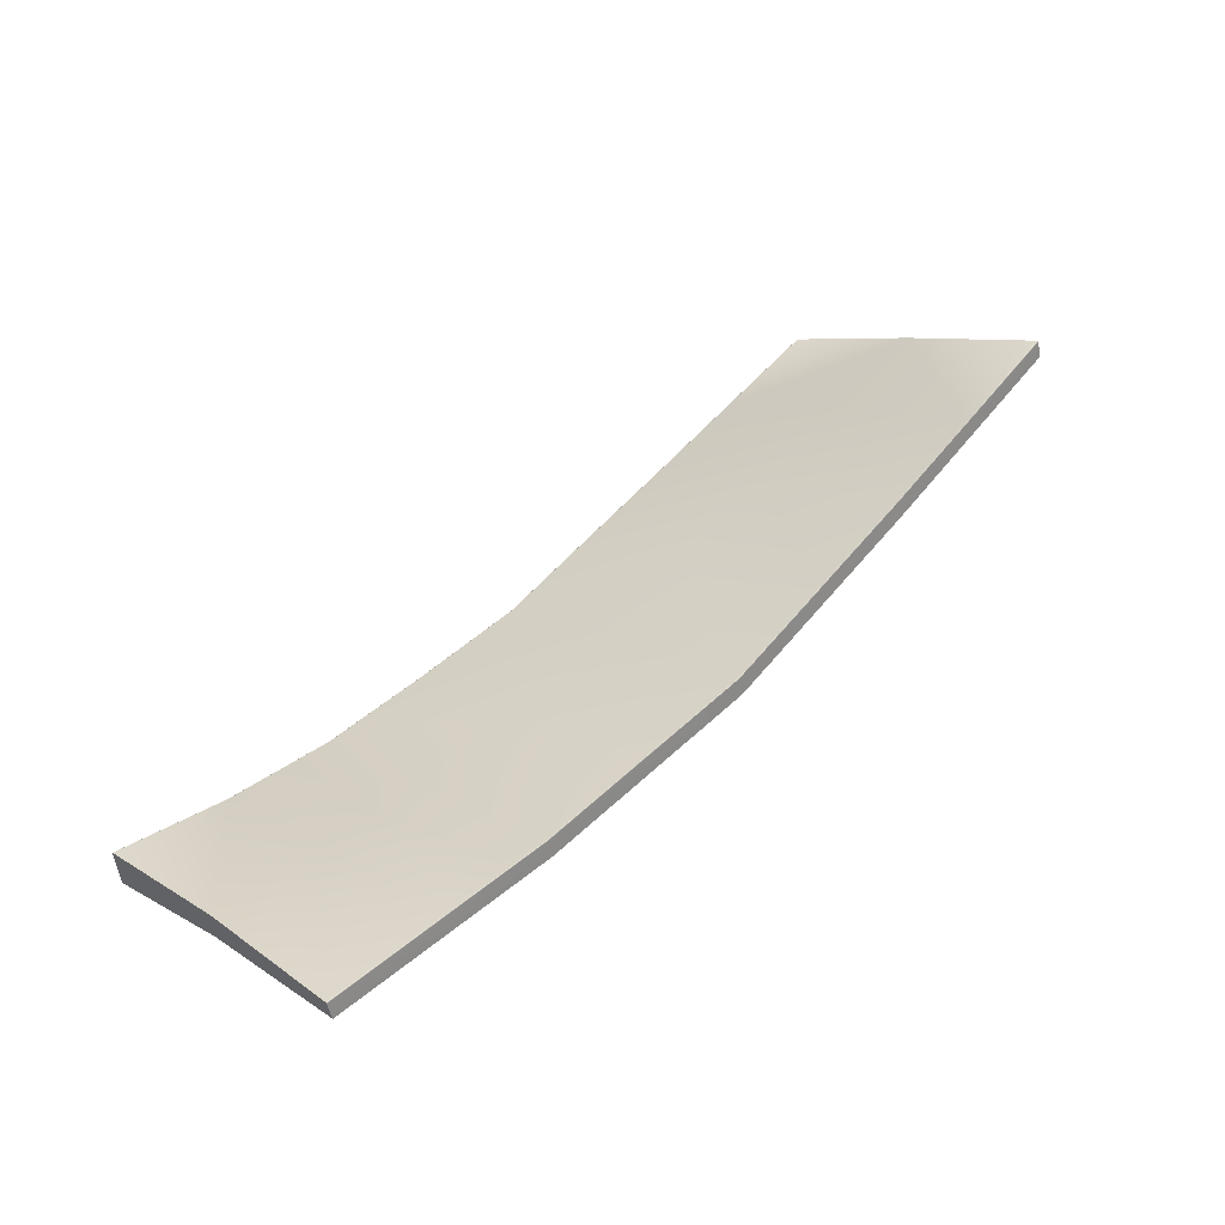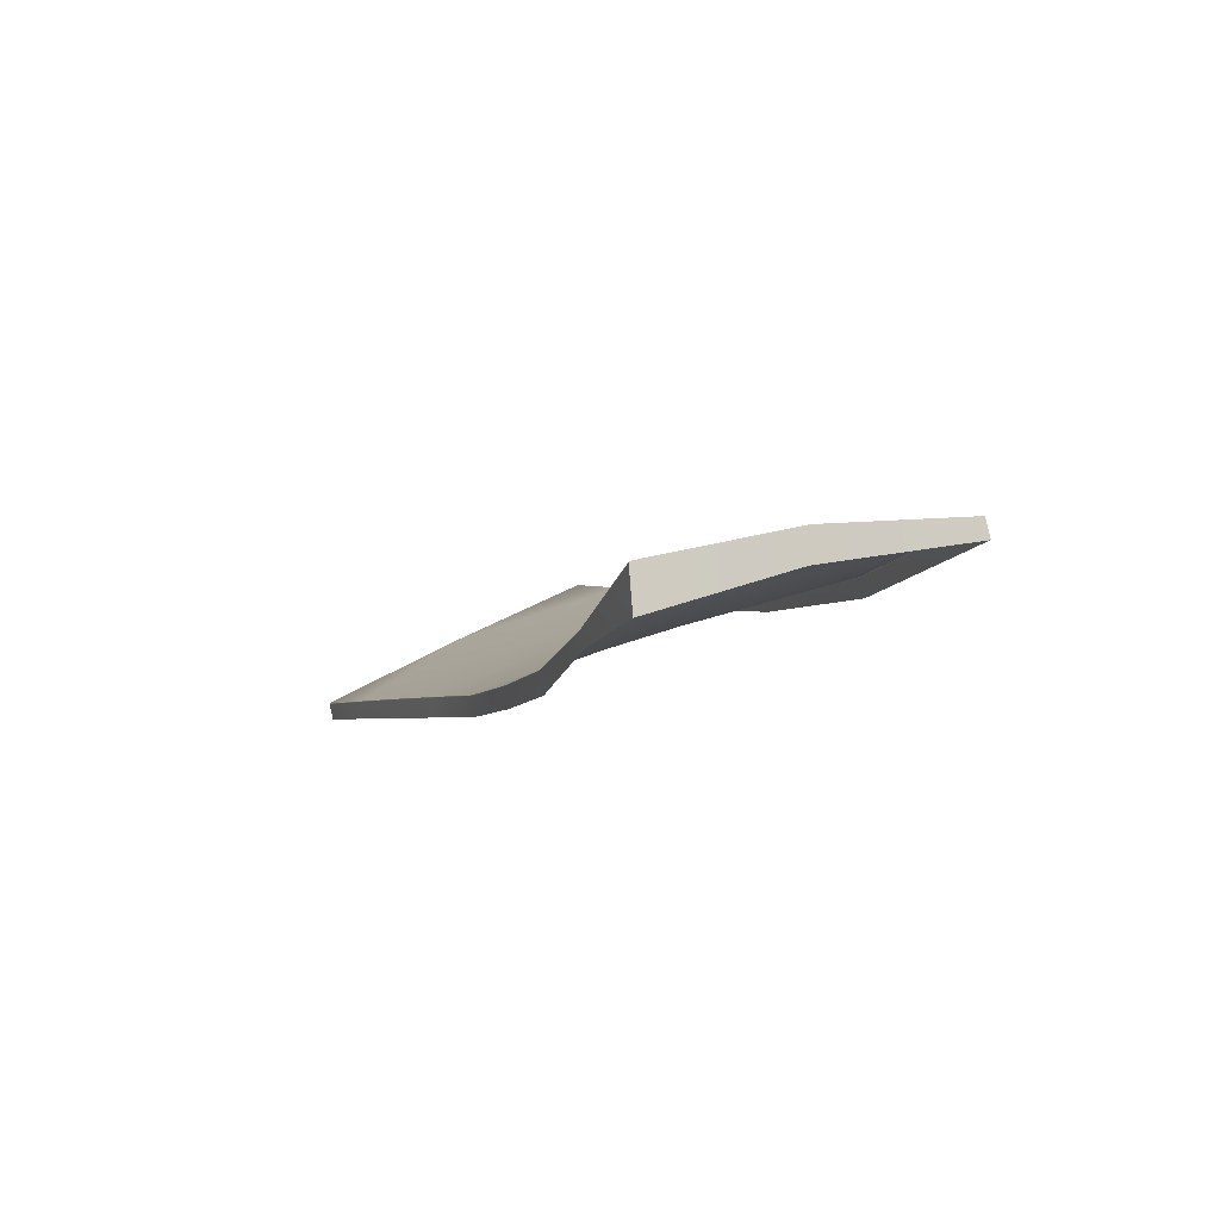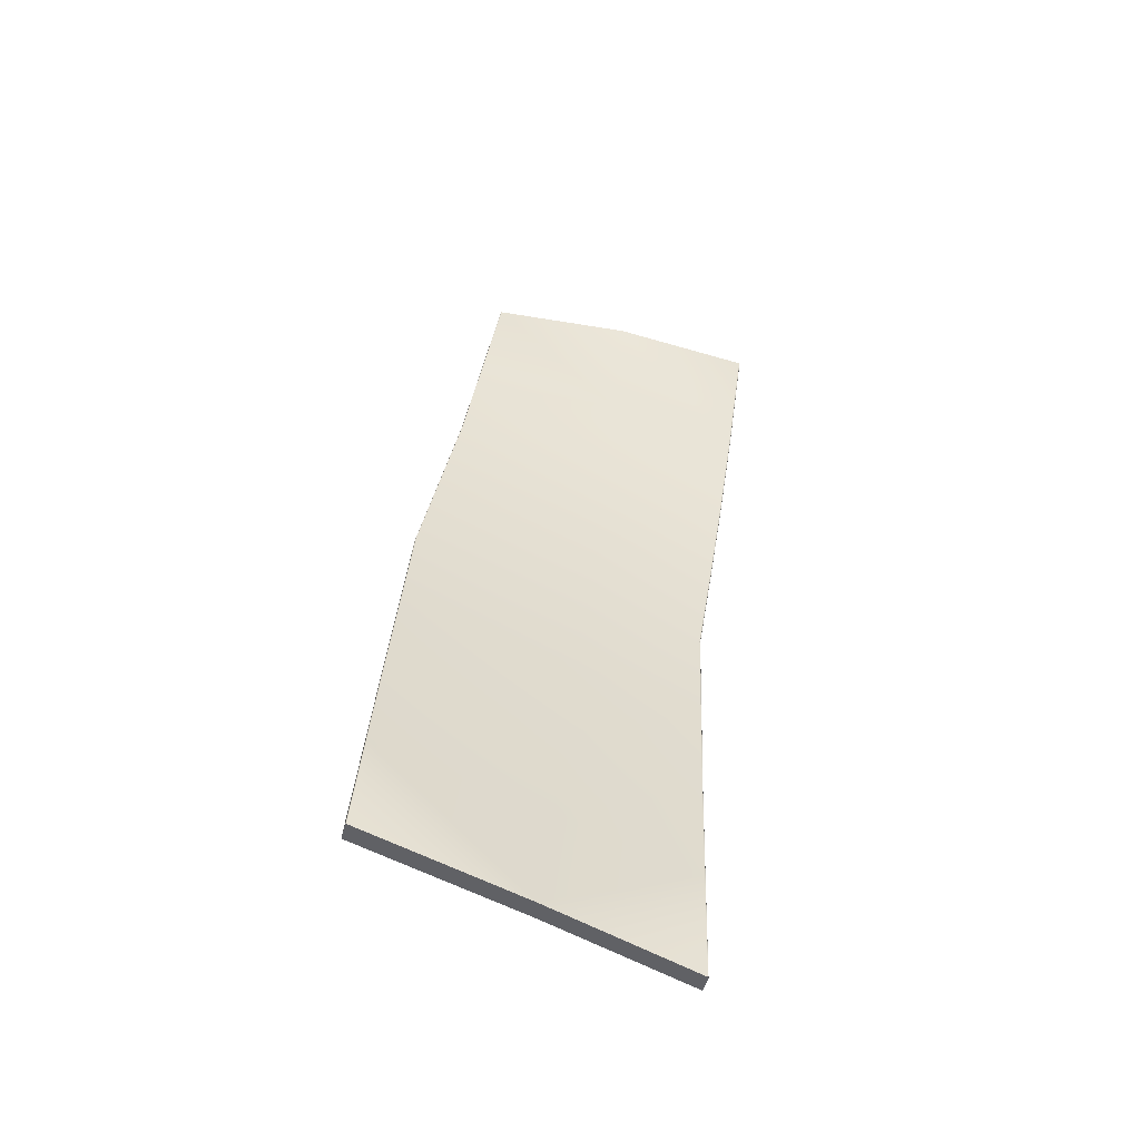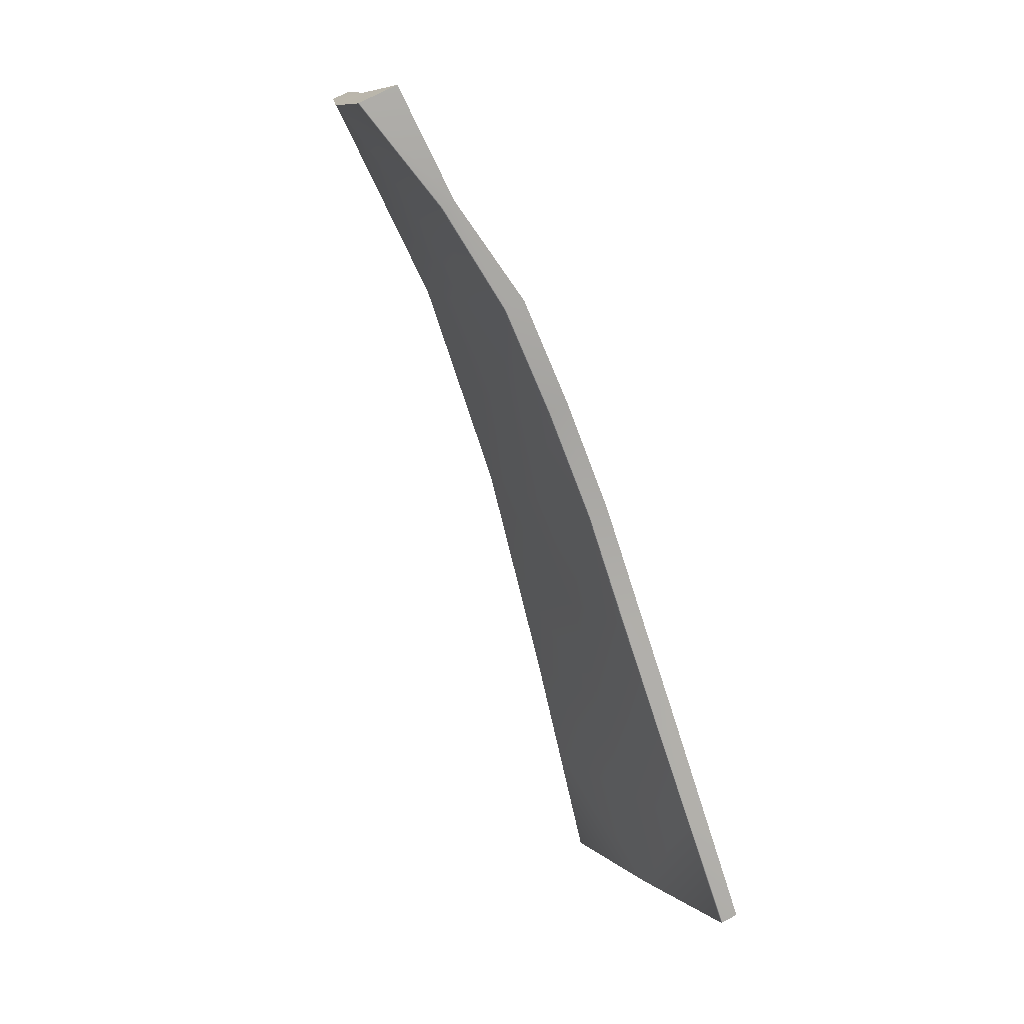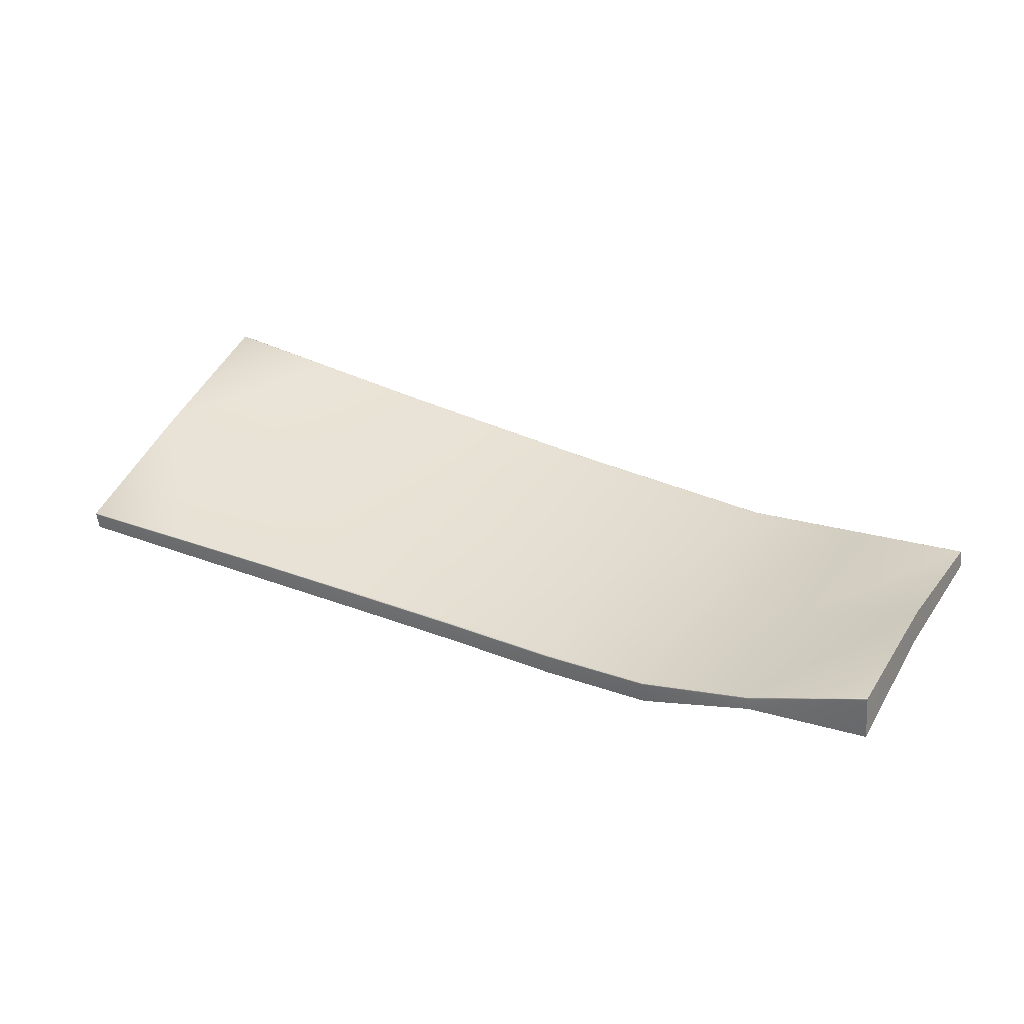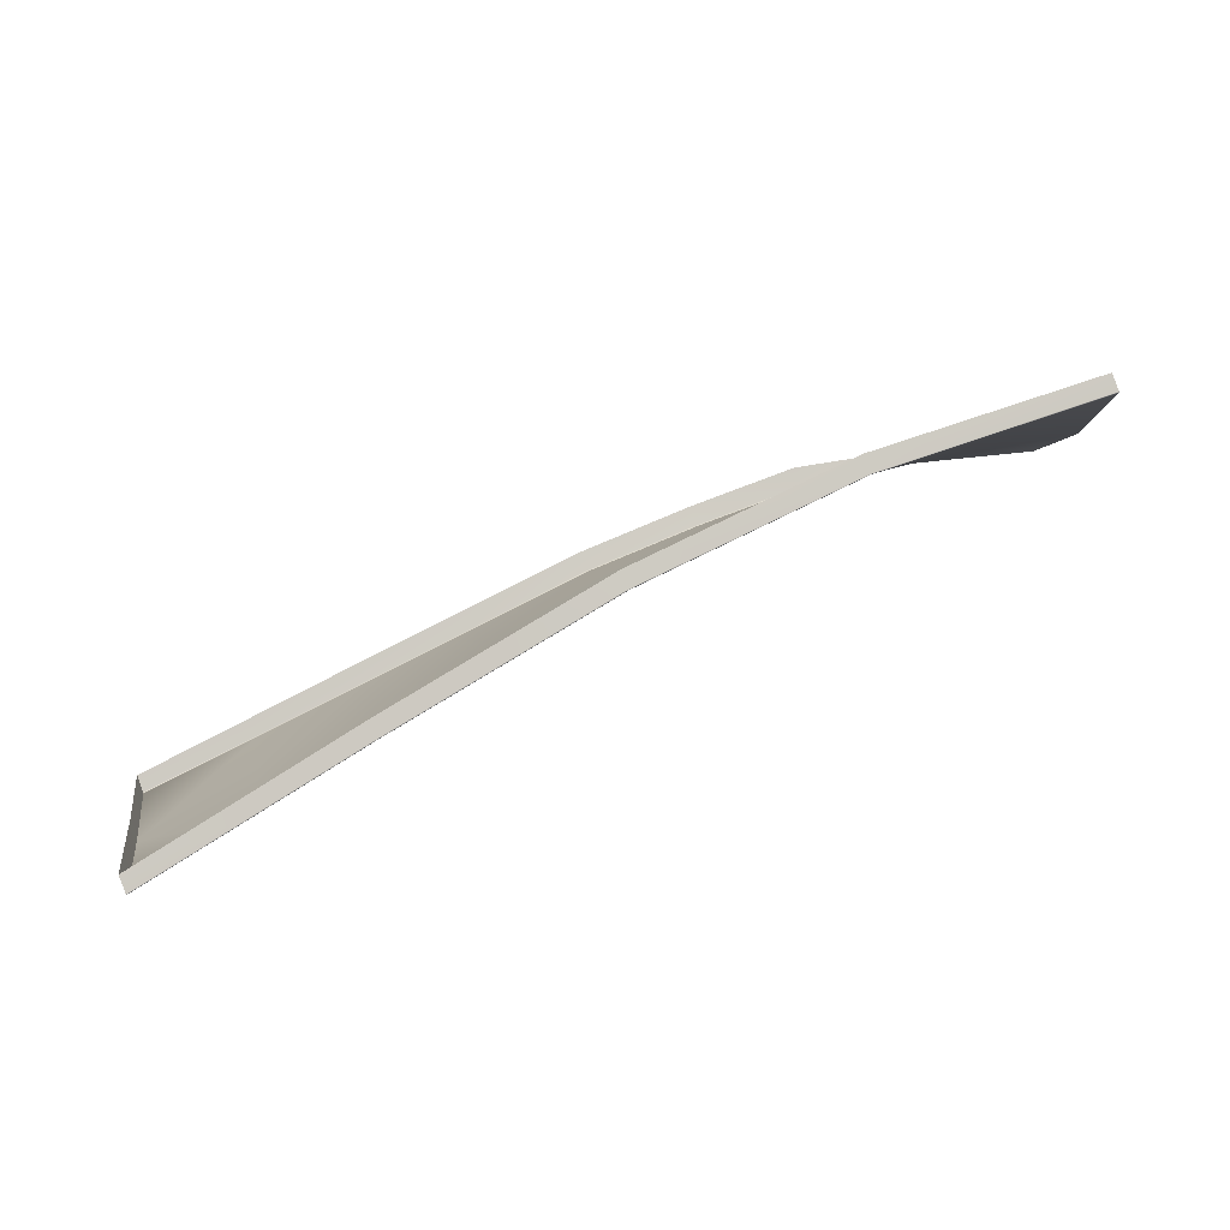
<metadata>
{"format":"obj","ext":"obj","renderer":"f3d","projection":"perspective","resolution":1024,"background":"white","views":[{"elev":45.3,"azim":-47.4,"up":"+Y"},{"elev":-10.5,"azim":-110.3,"up":"+Y"},{"elev":39.9,"azim":95.3,"up":"+Y"},{"elev":-71.8,"azim":-65.5,"up":"+Z"},{"elev":18.6,"azim":-150.3,"up":"+Y"},{"elev":73.9,"azim":159.6,"up":"+Z"}]}
</metadata>
<code>
g LM1_floorPlate07
v -49.53 -0.7499 -15.04
v -49.53 -2.819 -14.87
v -43.17 -2.932 -14.48
v -43.17 -2.272 -14.71
v -43.17 -2.226 -14.71
v -49.53 -0.7125 -15.03
v -37.09 -2.923 -14.36
v -37.09 -2.967 -14.37
v -37.1 -3.987 -14.16
v -31.15 -2.725 -14.03
v -31.15 -2.77 -14.03
v -31.15 -3.775 -13.82
v -24.86 -2.284 -13.66
v -24.86 -2.329 -13.67
v -24.87 -3.321 -13.45
v -18.54 -1.541 -13.96
v -18.54 -1.587 -13.97
v -18.54 -2.58 -13.76
v -12.34 -0.8337 -14.26
v -12.34 -0.879 -14.26
v -12.35 -1.875 -14.05
v -6.318 -0.1705 -14.59
v -6.318 -0.2149 -14.6
v 0.03649 0.5272 -14.95
v -6.318 -1.157 -14.38
v 0.03649 0.4848 -14.95
v 0.03944 -0.4001 -14.73
v -49.54 2.212 -0.01678
v -43.17 2.185 0.4296
v -49.54 2.205 0.02067
v -43.17 2.19 0.3922
v -37.1 2.165 0.8199
v -43.17 -0.05324 -7.672
v -49.54 1.279 -7.608
v -37.1 2.167 0.7814
v -31.15 2.899 1.189
v -43.17 -2.191 -14.68
v -49.53 -0.6859 -15
v -37.1 -0.5519 -7.695
v -37.09 -2.889 -14.33
v -31.15 -0.1951 -7.679
v -31.15 -2.69 -14
v -31.15 2.9 1.152
v -24.92 3.667 1.576
v -24.89 0.2513 -7.657
v -24.86 -2.247 -13.63
v -24.92 3.667 1.538
v -18.54 4.889 1.305
v -18.54 1.319 -7.606
v -18.54 -1.503 -13.93
v -18.54 4.889 1.266
v -12.43 6.059 1.045
v -12.38 2.362 -7.556
v -12.34 -0.7953 -14.22
v -12.43 6.057 1.006
v -6.318 7.328 0.742
v -6.318 3.465 -7.504
v -6.318 7.327 0.7046
v -0.06994 8.624 0.4336
v -0.06994 8.625 0.3951
v -0.01475 4.637 -7.448
v -6.318 -0.134 -14.56
v 0.03649 0.5636 -14.92
v -6.318 -0.1705 -14.59
v 0.03649 0.5272 -14.95
v -12.34 -0.8337 -14.26
v -18.54 -1.541 -13.96
v -18.54 -1.503 -13.93
v -24.86 -2.284 -13.66
v -24.86 -2.247 -13.63
v -31.15 -2.725 -14.03
v -31.15 -2.69 -14
v -37.09 -2.923 -14.36
v -37.09 -2.889 -14.33
v -43.17 -2.226 -14.71
v -43.17 -2.191 -14.68
v -49.53 -0.7125 -15.03
v -49.54 2.212 -0.01678
v -49.54 2.205 0.02067
v -49.54 2.177 0.04333
v -49.54 1.279 -7.608
v -49.52 1.268 0.2729
v -49.53 -0.337 -7.685
v -49.53 -0.6859 -15
v -49.53 -0.7125 -15.03
v -49.53 -0.7499 -15.04
v -49.53 -2.819 -14.87
v -0.06895 8.597 0.4562
v -0.06994 8.624 0.4336
v -0.06994 8.625 0.3951
v -0.04826 7.728 0.6868
v -0.01475 4.637 -7.448
v -0.001944 3.56 -7.499
v 0.03649 0.5636 -14.92
v 0.03649 0.5272 -14.95
v 0.03649 0.4848 -14.95
v 0.03944 -0.4001 -14.73
v -6.318 7.328 0.742
v -0.06994 8.624 0.4336
v -0.06895 8.597 0.4562
v -6.318 7.3 0.7647
v -12.43 6.059 1.045
v -12.43 6.032 1.067
v -18.54 4.889 1.305
v -18.54 4.862 1.327
v -24.92 3.667 1.576
v -24.92 3.639 1.599
v -31.15 2.899 1.189
v -31.15 2.872 1.212
v -37.1 2.165 0.8199
v -37.1 2.136 0.8425
v -43.17 2.185 0.4296
v -43.17 2.156 0.4523
v -49.54 2.205 0.02067
v -49.54 2.177 0.04333
v -49.52 1.268 0.2729
v -43.17 1.235 0.6799
v -37.08 1.202 1.071
v -31.15 1.945 1.44
v -24.9 2.728 1.828
v -24.92 3.639 1.599
v -18.54 3.948 1.558
v -18.54 4.862 1.327
v -12.41 5.124 1.297
v -12.43 6.032 1.067
v -6.318 6.407 0.9963
v -6.318 7.3 0.7647
v -0.04826 7.728 0.6868
g LM1_floorPlate07_0
f 3 2 1
f 4 3 1
f 5 4 1
f 6 5 1
f 5 7 4
f 4 8 3
f 7 8 4
f 8 9 3
f 7 10 8
f 8 11 9
f 10 11 8
f 11 12 9
f 10 13 11
f 11 14 12
f 13 14 11
f 14 15 12
f 13 16 14
f 14 17 15
f 16 17 14
f 17 18 15
f 16 19 17
f 17 20 18
f 19 20 17
f 20 21 18
f 19 22 20
f 20 23 21
f 22 23 20
f 22 24 23
f 23 25 21
f 24 26 23
f 23 26 25
f 26 27 25
f 30 29 28
f 29 31 28
f 29 32 31
f 31 33 28
f 33 34 28
f 32 35 31
f 32 36 35
f 33 37 34
f 37 38 34
f 33 31 39
f 33 39 37
f 31 35 39
f 39 40 37
f 39 41 40
f 39 35 41
f 41 42 40
f 36 43 35
f 35 43 41
f 36 44 43
f 41 45 42
f 41 43 45
f 45 46 42
f 44 47 43
f 43 47 45
f 44 48 47
f 45 49 46
f 45 47 49
f 49 50 46
f 48 51 47
f 47 51 49
f 48 52 51
f 49 53 50
f 49 51 53
f 53 54 50
f 52 55 51
f 51 55 53
f 52 56 55
f 53 55 57
f 53 57 54
f 56 58 55
f 55 58 57
f 56 59 58
f 59 60 58
f 58 60 61
f 57 58 61
f 57 61 62
f 57 62 54
f 61 63 62
f 62 63 64
f 63 65 64
f 62 64 66
f 54 62 66
f 54 66 67
f 68 54 67
f 68 67 69
f 70 68 69
f 70 69 71
f 72 70 71
f 72 71 73
f 74 72 73
f 74 73 75
f 76 74 75
f 76 75 77
f 38 76 77
f 80 79 78
f 80 78 81
f 82 80 81
f 81 83 82
f 83 81 84
f 83 84 85
f 83 85 86
f 86 87 83
f 90 89 88
f 90 88 91
f 92 90 91
f 91 93 92
f 94 92 93
f 95 94 93
f 96 95 93
f 93 97 96
f 100 99 98
f 101 100 98
f 101 98 102
f 103 101 102
f 103 102 104
f 105 103 104
f 105 104 106
f 107 105 106
f 107 106 108
f 109 107 108
f 109 108 110
f 111 109 110
f 111 110 112
f 113 111 112
f 113 112 114
f 115 113 114
f 113 115 116
f 117 113 116
f 117 118 113
f 118 111 113
f 118 119 111
f 119 109 111
f 119 120 109
f 120 121 109
f 120 122 121
f 122 123 121
f 122 124 123
f 124 125 123
f 124 126 125
f 126 127 125
f 126 128 127
f 128 100 127

</code>
